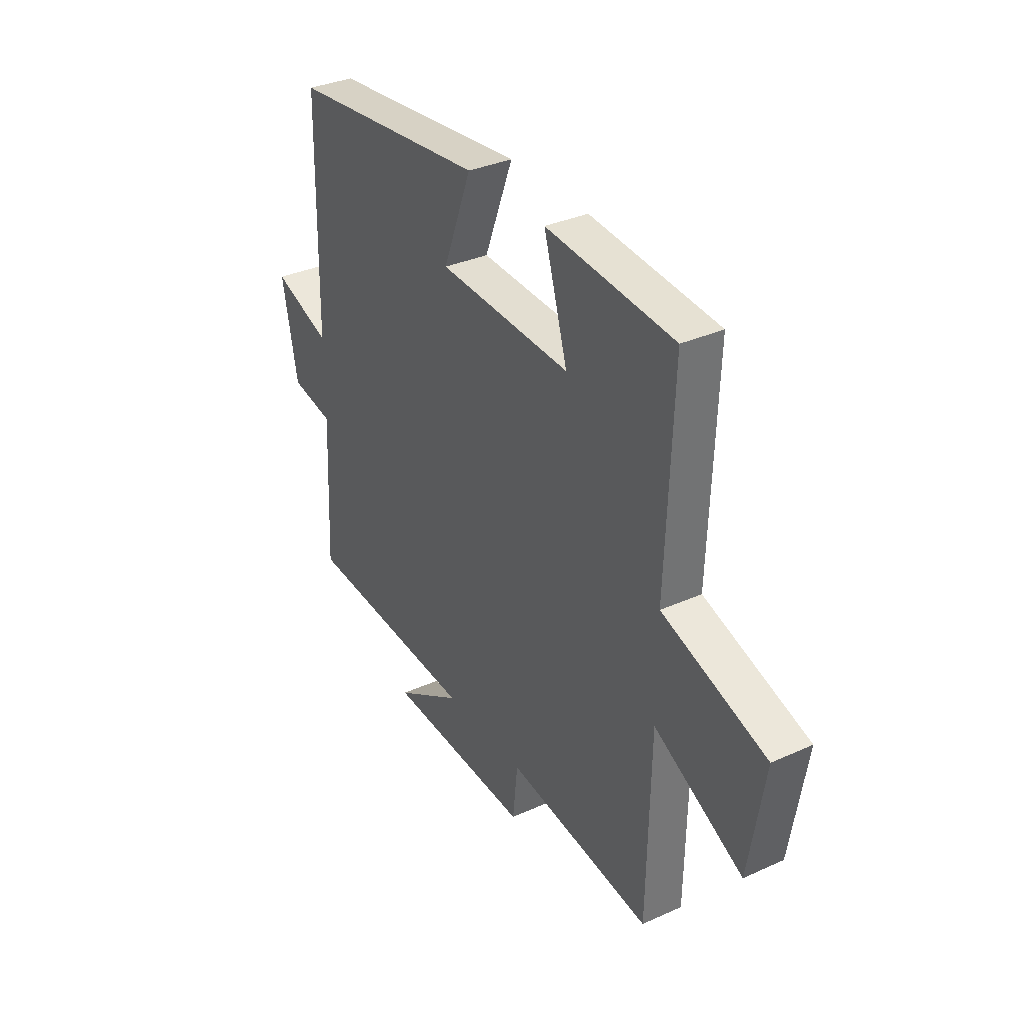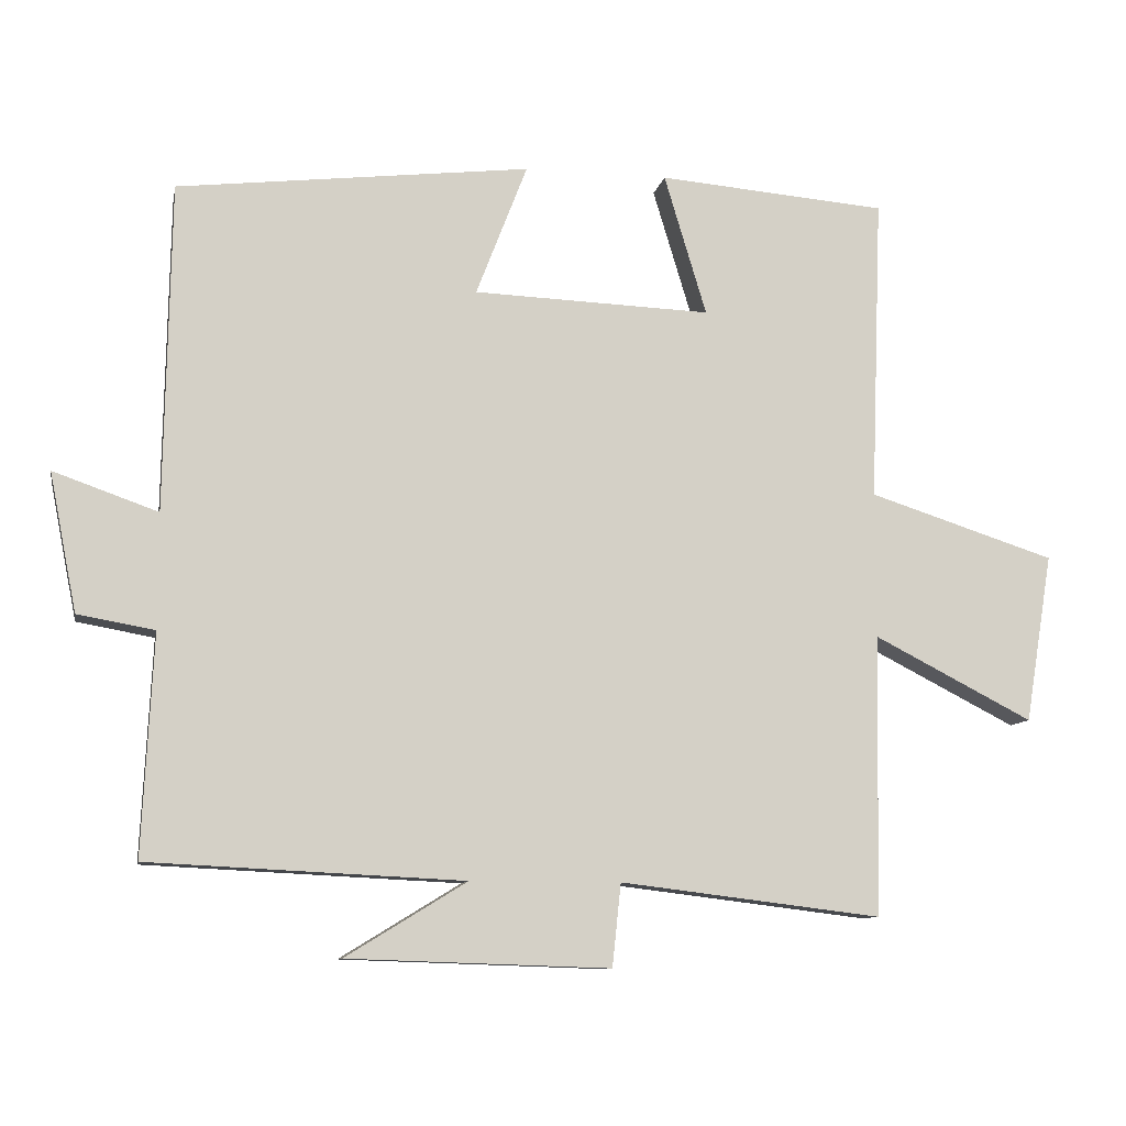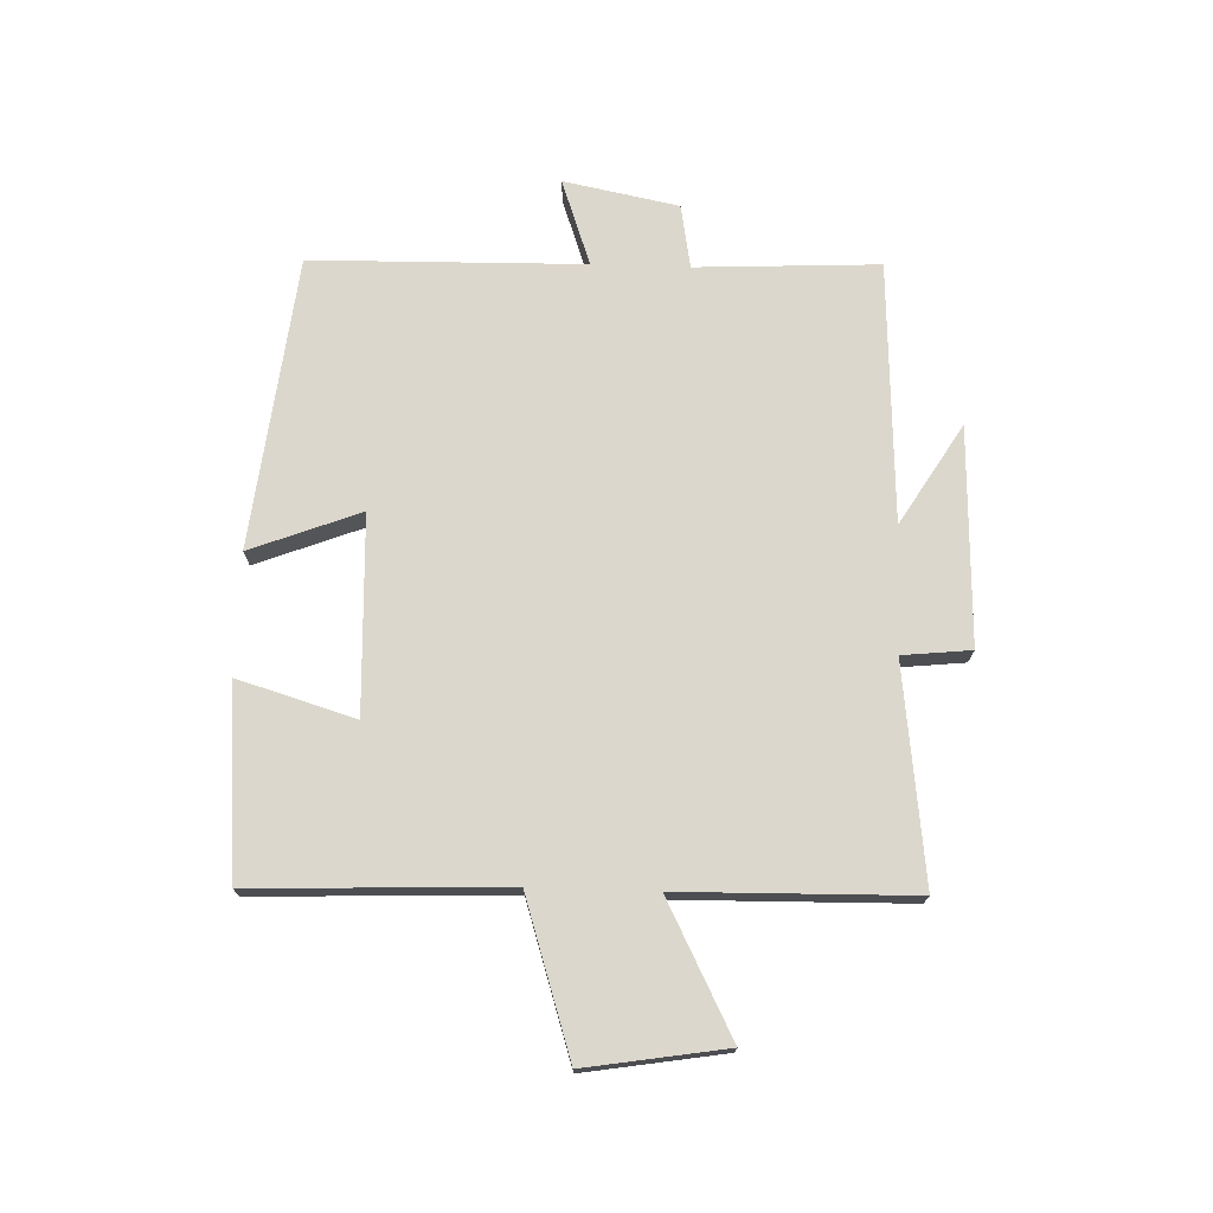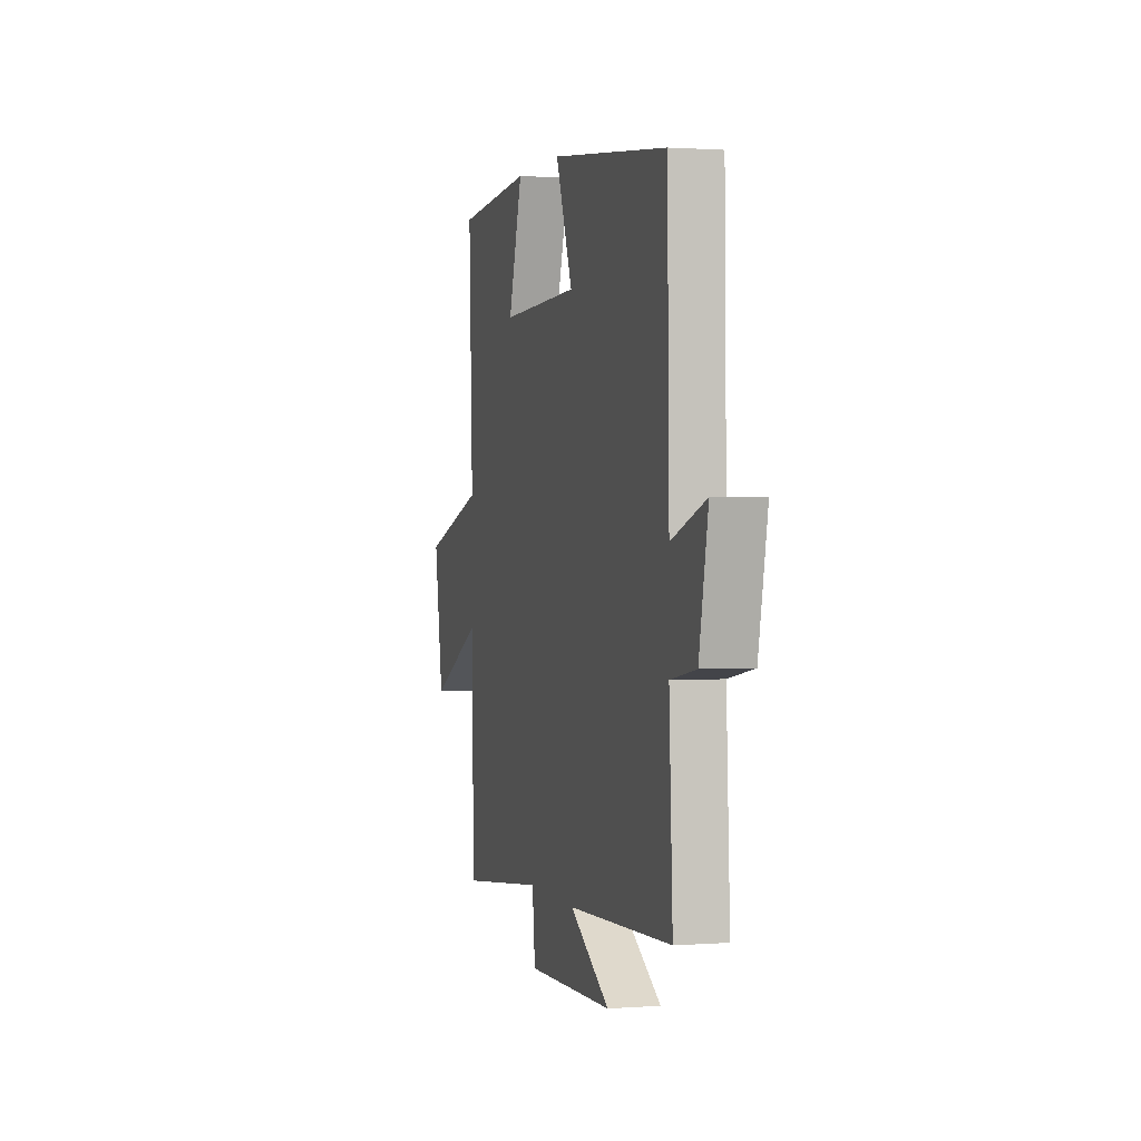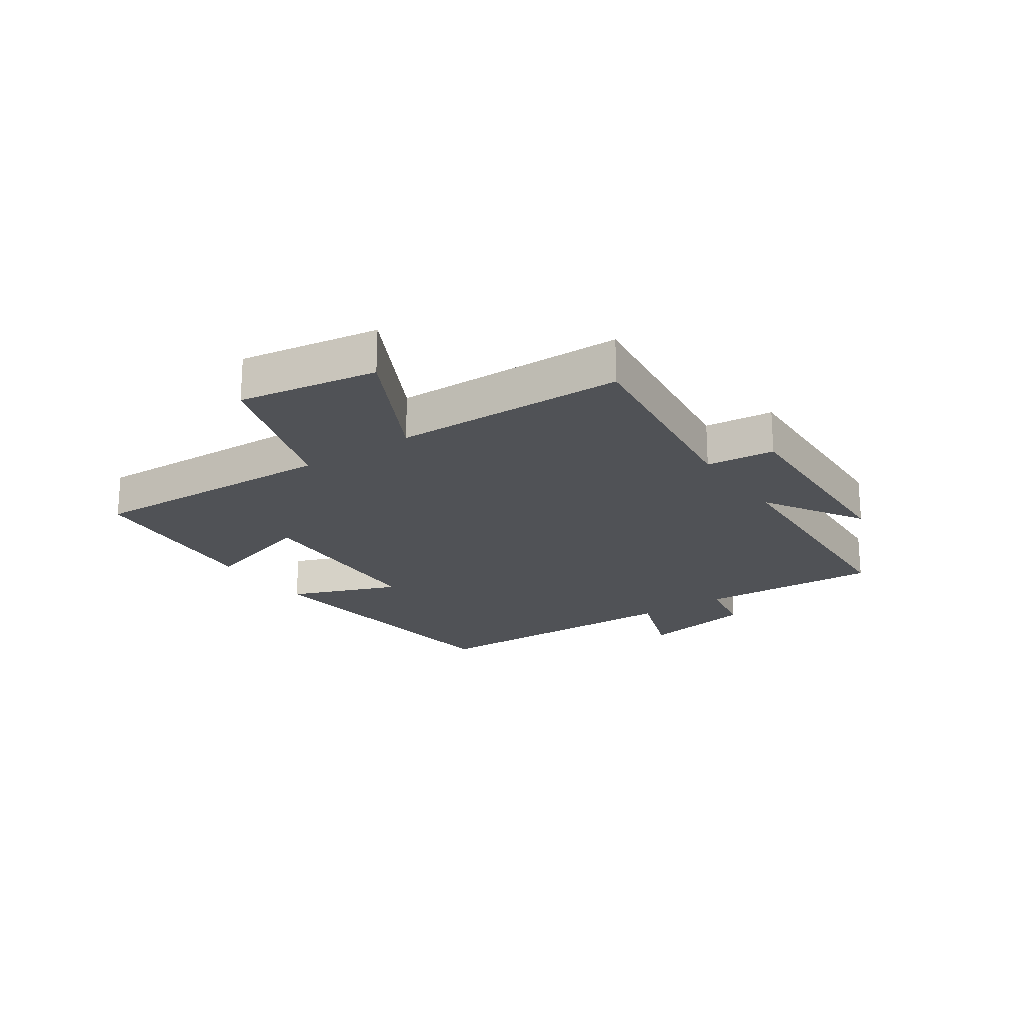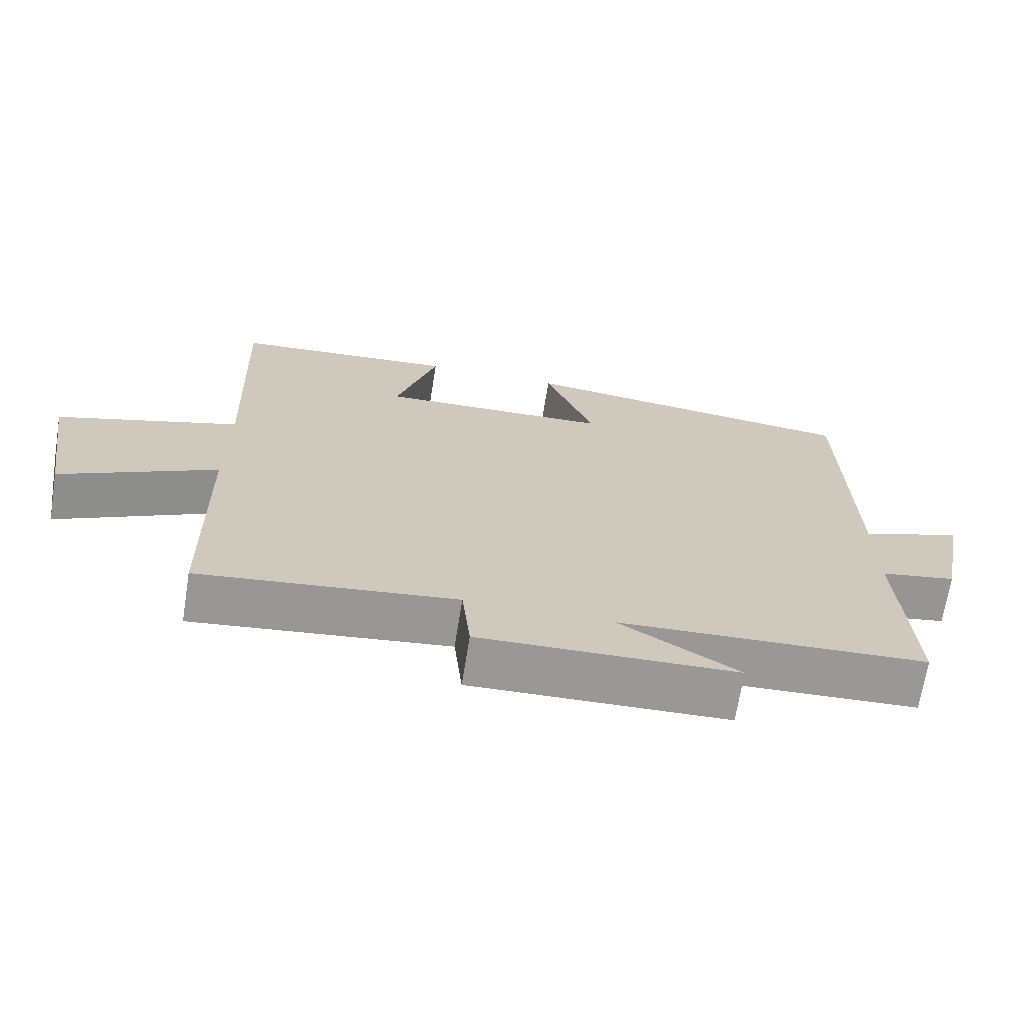
<metadata>
{"format":"obj","ext":"obj","renderer":"f3d","projection":"perspective","resolution":1024,"background":"white","views":[{"elev":34.1,"azim":58.6,"up":"+Z"},{"elev":-10.0,"azim":-10.9,"up":"+Z"},{"elev":73.0,"azim":91.9,"up":"+Y"},{"elev":1.2,"azim":-105.4,"up":"+Z"},{"elev":-21.1,"azim":124.3,"up":"+Y"},{"elev":-68.7,"azim":170.9,"up":"+Z"}]}
</metadata>
<code>
v 0.493 0.07 -0.544
v 0.13 0.07 -0.5
v 0.118 0.07 -0.615
v -0.246 0.07 -0.603
v -0.078 0.07 -0.5
v -0.515 0.07 -0.479
v -0.5 0.07 -0.173
v -0.607 0.07 -0.154
v -0.645 0.07 0.038
v -0.5 0.07 -0.013
v -0.492 0.07 0.443
v -0.002 0.07 0.5
v -0.073 0.07 0.316
v 0.257 0.07 0.304
v 0.198 0.07 0.5
v 0.516 0.07 0.474
v 0.5 0.07 0.05
v 0.759 0.07 -0.033
v 0.721 0.07 -0.267
v 0.5 0.07 -0.154
v 0.493 0 -0.544
v 0.13 0 -0.5
v 0.118 0 -0.615
v -0.246 0 -0.603
v -0.078 0 -0.5
v -0.515 0 -0.479
v -0.5 0 -0.173
v -0.607 0 -0.154
v -0.645 0 0.038
v -0.5 0 -0.013
v -0.492 0 0.443
v -0.002 0 0.5
v -0.073 0 0.316
v 0.257 0 0.304
v 0.198 0 0.5
v 0.516 0 0.474
v 0.5 0 0.05
v 0.759 0 -0.033
v 0.721 0 -0.267
v 0.5 0 -0.154
f 17 18 19 20
f 17 20 1 2
f 14 15 16 17
f 13 14 17 2
f 10 11 12 13
f 10 13 2 3
f 7 8 9 10
f 7 10 3
f 5 6 7
f 5 7 3
f 3 4 5
f 40 39 38 37
f 22 21 40 37
f 37 36 35 34
f 22 37 34 33
f 33 32 31 30
f 23 22 33 30
f 30 29 28 27
f 23 30 27
f 27 26 25
f 23 27 25
f 25 24 23
f 1 21 22 2
f 2 22 23 3
f 3 23 24 4
f 4 24 25 5
f 5 25 26 6
f 6 26 27 7
f 7 27 28 8
f 8 28 29 9
f 9 29 30 10
f 10 30 31 11
f 11 31 32 12
f 12 32 33 13
f 13 33 34 14
f 14 34 35 15
f 15 35 36 16
f 16 36 37 17
f 17 37 38 18
f 18 38 39 19
f 19 39 40 20
f 20 40 21 1

</code>
